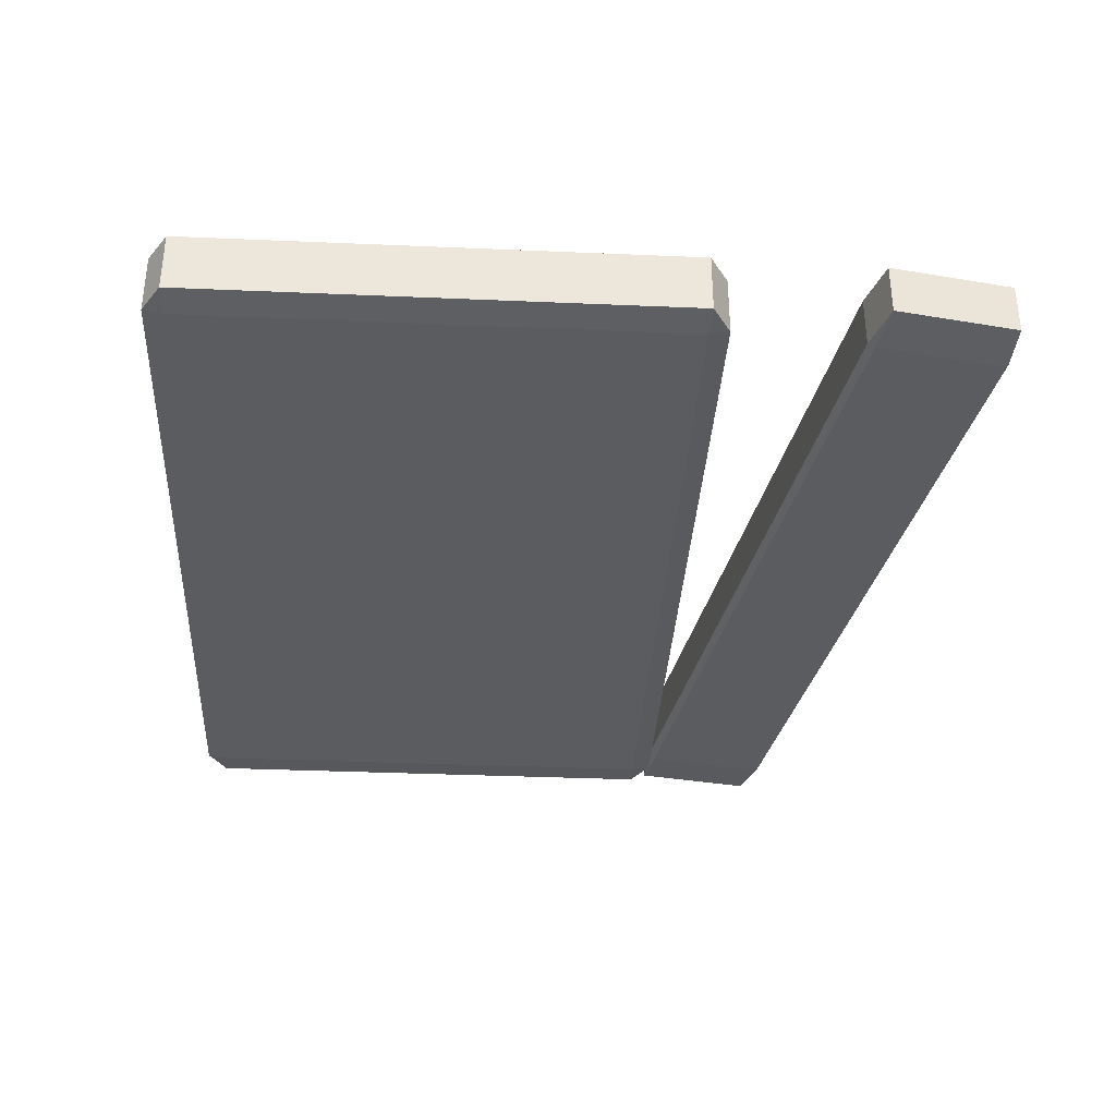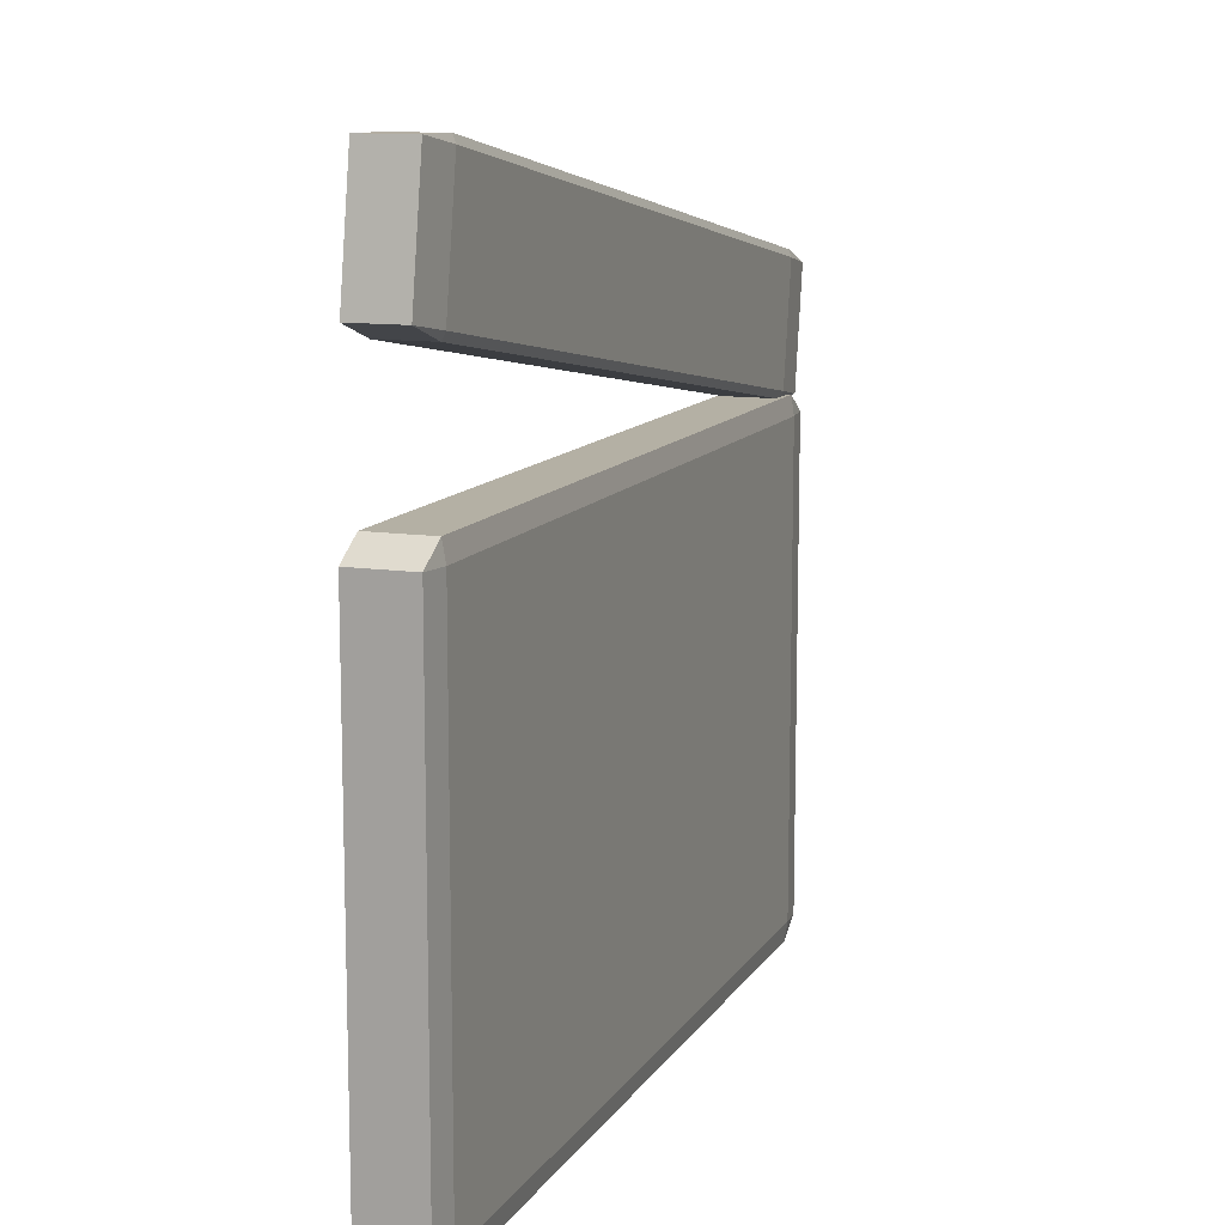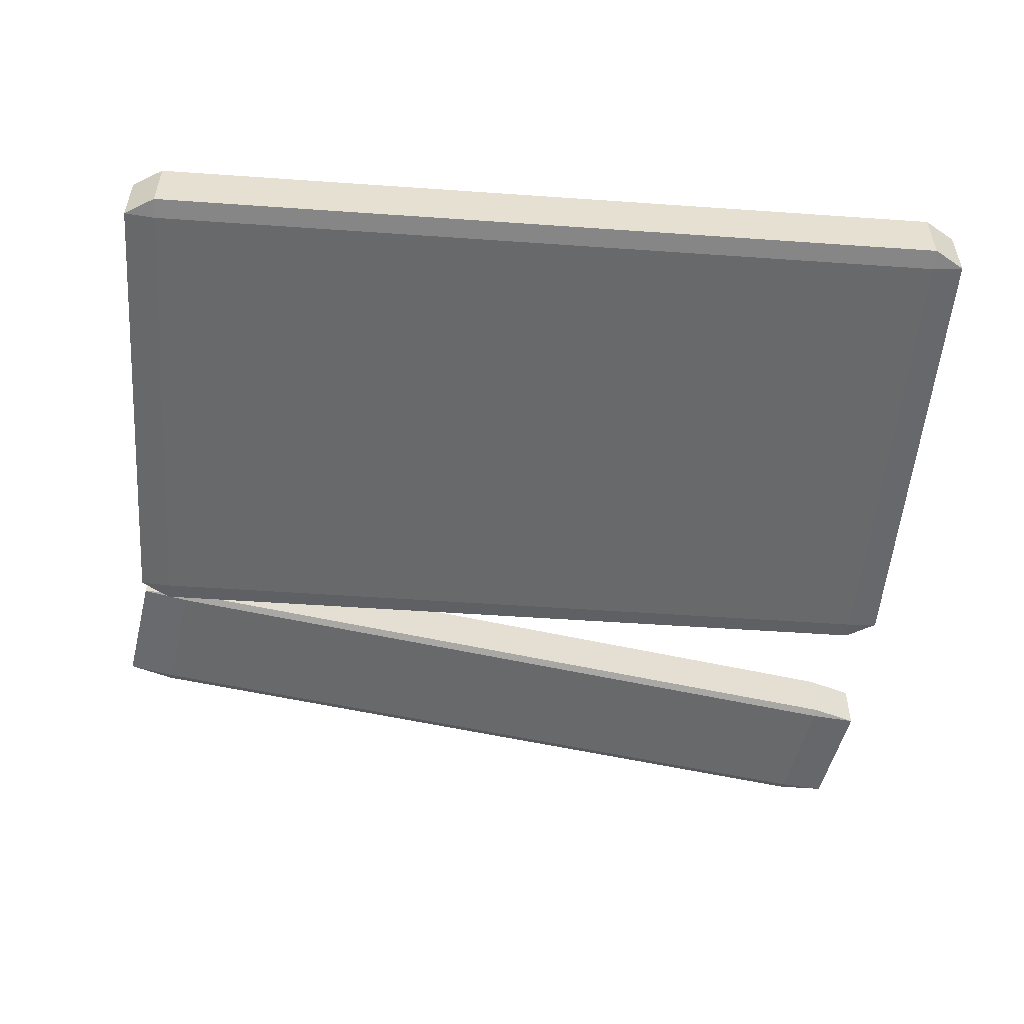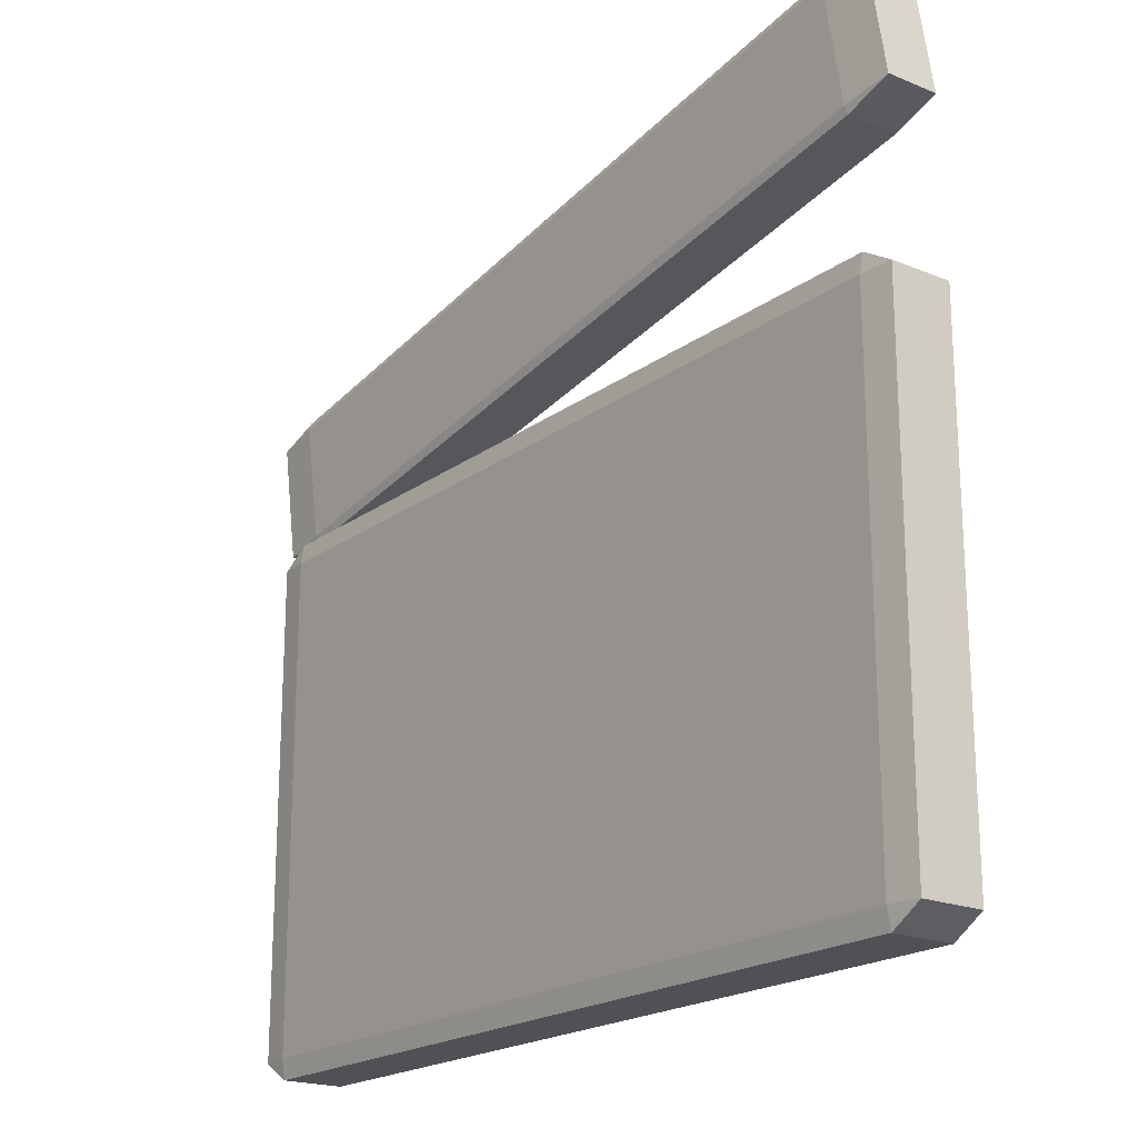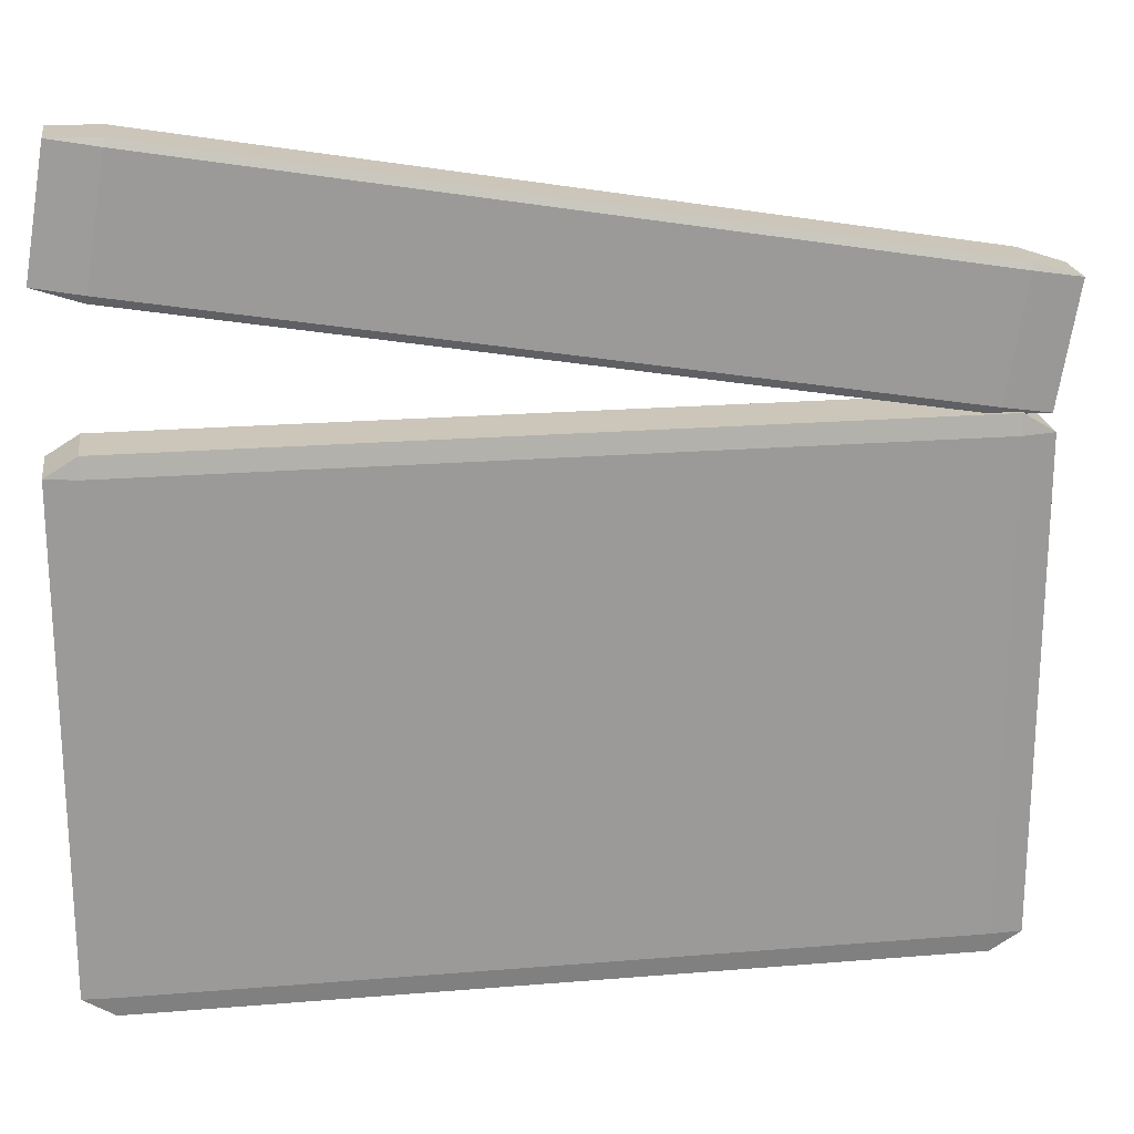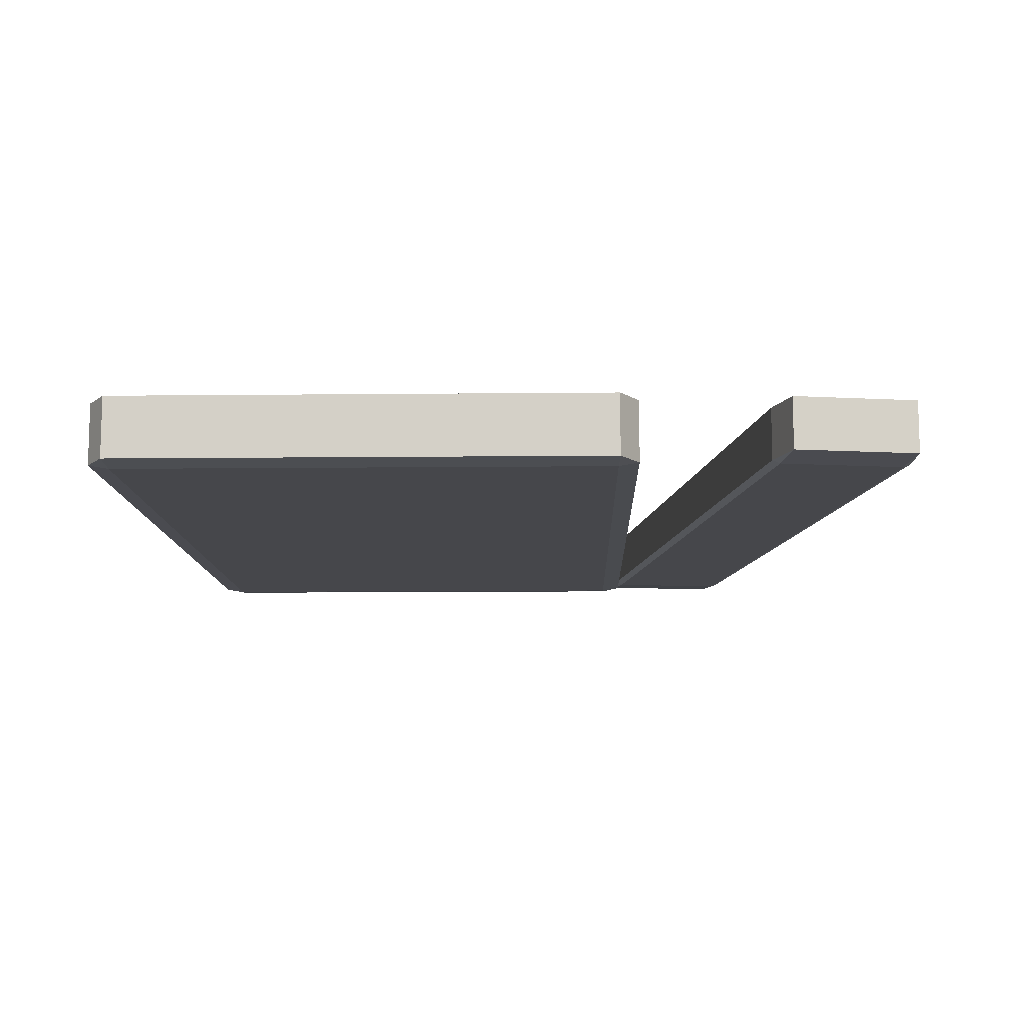
<metadata>
{"format":"obj","ext":"obj","renderer":"f3d","projection":"perspective","resolution":1024,"background":"white","views":[{"elev":-34.6,"azim":86.7,"up":"+Z"},{"elev":11.5,"azim":110.2,"up":"+Y"},{"elev":-52.6,"azim":-4.3,"up":"+Z"},{"elev":-20.0,"azim":52.8,"up":"+Y"},{"elev":20.9,"azim":171.6,"up":"+Y"},{"elev":-10.7,"azim":91.5,"up":"+Z"}]}
</metadata>
<code>
o Cube.002
v -1.355 0.5305 -0.08126
v -1.355 0.5305 0.08126
v -1.419 0.9119 0.08126
v -1.419 0.9119 -0.08126
v 1.236 0.9652 -0.09127
v -1.205 0.5557 -0.09127
v -1.269 0.9371 -0.09127
v 1.172 1.347 -0.09127
v 1.168 1.37 -0.08126
v -1.273 0.9607 -0.08126
v -1.273 0.9607 0.08126
v 1.168 1.37 0.08126
v -1.205 0.5557 0.09127
v 1.236 0.9652 0.09127
v 1.172 1.347 0.09127
v -1.269 0.9371 0.09127
v 1.386 0.9904 0.08126
v 1.386 0.9904 -0.08126
v 1.322 1.372 -0.08126
v 1.322 1.372 0.08126
v -1.201 0.5322 0.08126
v 1.24 0.9417 0.08126
v -1.201 0.5322 -0.08126
v 1.24 0.9417 -0.08126
v 1.283 -1.123 -0.09033
v -1.264 -1.123 -0.09033
v -1.264 -1.123 0.09033
v 1.283 -1.123 0.09033
v -1.264 -1.067 -0.09689
v 1.283 -1.067 -0.09689
v 1.283 0.475 -0.09689
v -1.264 0.475 -0.09689
v -1.357 -1.067 0.09033
v -1.357 -1.067 -0.09033
v -1.357 0.475 -0.09033
v -1.357 0.475 0.09033
v 1.283 0.5311 0.09033
v -1.264 0.5311 0.09033
v -1.264 0.5311 -0.09033
v 1.283 0.5311 -0.09033
v 1.283 -1.067 0.09689
v -1.264 -1.067 0.09689
v -1.264 0.475 0.09689
v 1.283 0.475 0.09689
v 1.376 0.475 0.09033
v 1.376 -1.067 0.09033
v 1.376 0.475 -0.09033
v 1.376 -1.067 -0.09033
v -1.35 0.5367 -0.07561
v -1.35 0.5367 0.07561
v -1.412 0.9077 0.07561
v -1.412 0.9077 -0.07561
v 1.235 0.9671 -0.08147
v -1.205 0.5577 -0.08147
v -1.268 0.9353 -0.08147
v 1.172 1.345 -0.08147
v 1.169 1.362 -0.07585
v -1.271 0.9525 -0.07585
v -1.271 0.9525 0.07585
v 1.169 1.362 0.07585
v -1.205 0.5577 0.08147
v 1.235 0.9671 0.08147
v 1.172 1.345 0.08147
v -1.268 0.9353 0.08147
v 1.379 0.9946 0.07561
v 1.379 0.9946 -0.07561
v 1.317 1.366 -0.07561
v 1.317 1.366 0.07561
v -1.201 0.5406 0.07585
v 1.238 0.9499 0.07585
v -1.201 0.5406 -0.07585
v 1.238 0.9499 -0.07585
v 1.285 -1.131 -0.09645
v -1.266 -1.131 -0.09645
v -1.266 -1.131 0.09645
v 1.285 -1.131 0.09645
v -1.264 -1.068 -0.1069
v 1.284 -1.068 -0.1069
v 1.284 0.4756 -0.1069
v -1.264 0.4756 -0.1069
v -1.364 -1.071 0.09622
v -1.364 -1.071 -0.09622
v -1.364 0.479 -0.09622
v -1.364 0.479 0.09622
v 1.285 0.5387 0.09645
v -1.266 0.5387 0.09645
v -1.266 0.5387 -0.09645
v 1.285 0.5387 -0.09645
v 1.284 -1.068 0.1069
v -1.264 -1.068 0.1069
v -1.264 0.4756 0.1069
v 1.284 0.4756 0.1069
v 1.383 0.479 0.09622
v 1.383 -1.071 0.09622
v 1.383 0.479 -0.09622
v 1.383 -1.071 -0.09622
f 1 2 3 4
f 5 6 7 8
f 9 10 11 12
f 13 14 15 16
f 17 18 19 20
f 21 13 2
f 3 16 11
f 22 17 14
f 12 15 20
f 23 1 6
f 10 7 4
f 24 5 18
f 9 19 8
f 22 14 13 21
f 2 13 16 3
f 11 16 15 12
f 20 15 14 17
f 24 18 17 22
f 12 20 19 9
f 8 19 18 5
f 23 6 5 24
f 9 8 7 10
f 4 7 6 1
f 21 2 1 23
f 10 4 3 11
f 22 21 23 24
f 25 26 27 28
f 29 30 31 32
f 33 34 35 36
f 37 38 39 40
f 41 42 43 44
f 45 44 37
f 28 41 46
f 43 36 38
f 42 27 33
f 47 40 31
f 30 25 48
f 32 39 35
f 26 29 34
f 25 30 29 26
f 28 46 48 25
f 44 45 46 41
f 34 29 32 35
f 36 43 42 33
f 47 31 30 48
f 38 36 35 39
f 37 44 43 38
f 26 34 33 27
f 39 32 31 40
f 40 47 45 37
f 27 42 41 28
f 48 46 45 47
f 49 52 51 50
f 53 56 55 54
f 57 60 59 58
f 61 64 63 62
f 65 68 67 66
f 69 50 61
f 51 59 64
f 70 62 65
f 60 68 63
f 71 54 49
f 58 52 55
f 72 66 53
f 57 56 67
f 70 69 61 62
f 50 51 64 61
f 59 60 63 64
f 68 65 62 63
f 72 70 65 66
f 60 57 67 68
f 56 53 66 67
f 71 72 53 54
f 57 58 55 56
f 52 49 54 55
f 69 71 49 50
f 58 59 51 52
f 70 72 71 69
f 73 76 75 74
f 77 80 79 78
f 81 84 83 82
f 85 88 87 86
f 89 92 91 90
f 93 85 92
f 76 94 89
f 91 86 84
f 90 81 75
f 95 79 88
f 78 96 73
f 80 83 87
f 74 82 77
f 73 74 77 78
f 76 73 96 94
f 92 89 94 93
f 82 83 80 77
f 84 81 90 91
f 95 96 78 79
f 86 87 83 84
f 85 86 91 92
f 74 75 81 82
f 87 88 79 80
f 88 85 93 95
f 75 76 89 90
f 96 95 93 94

</code>
